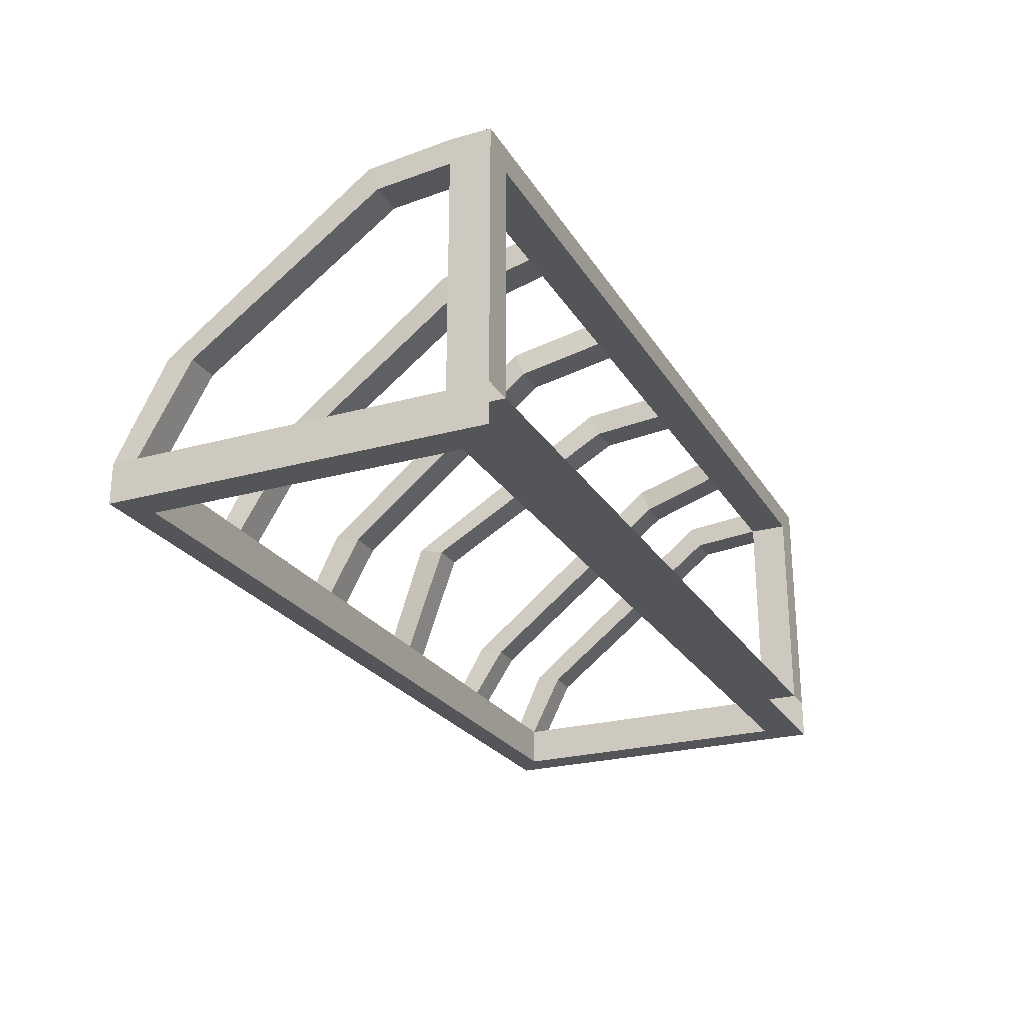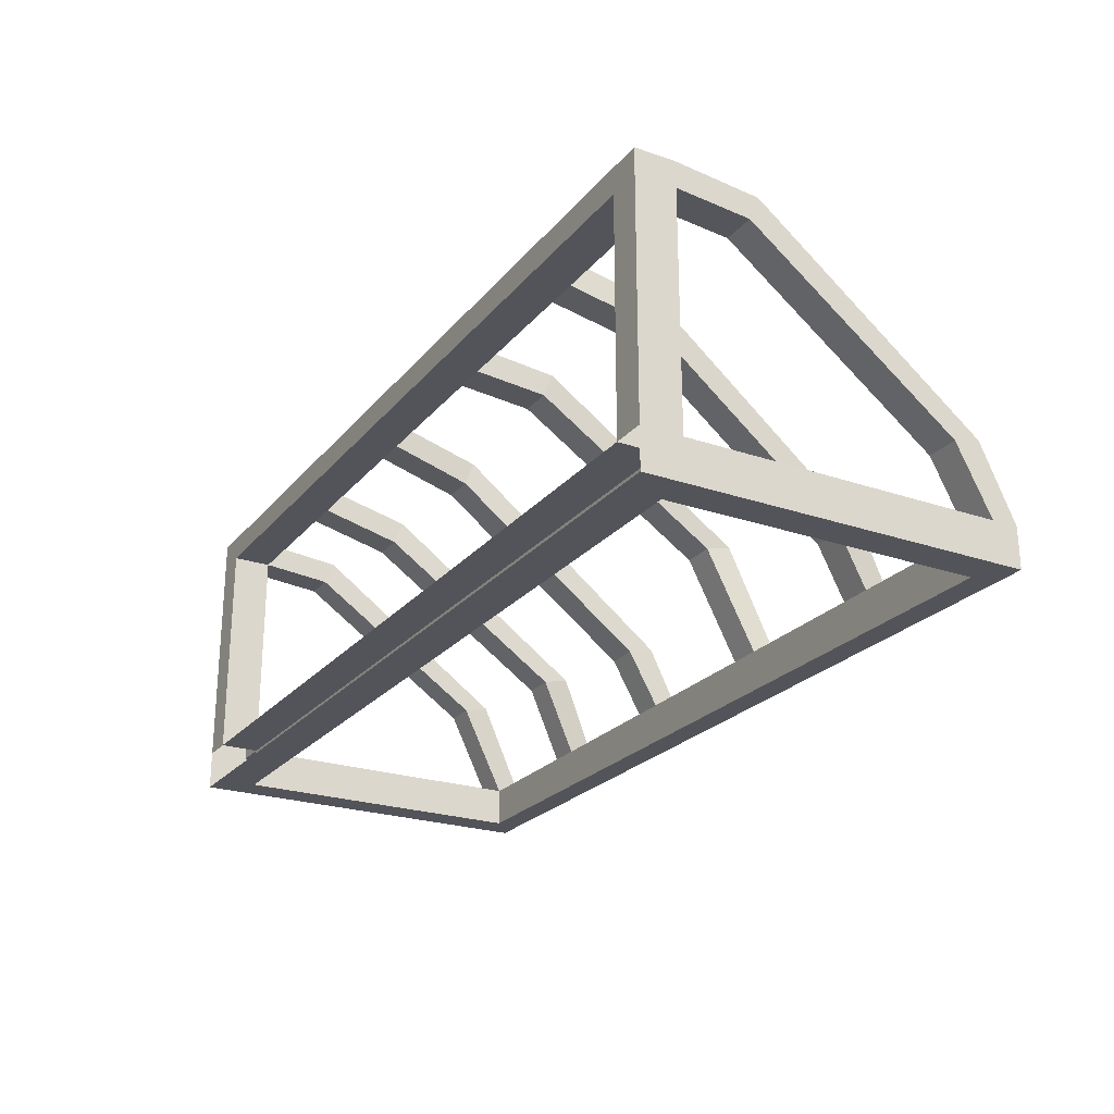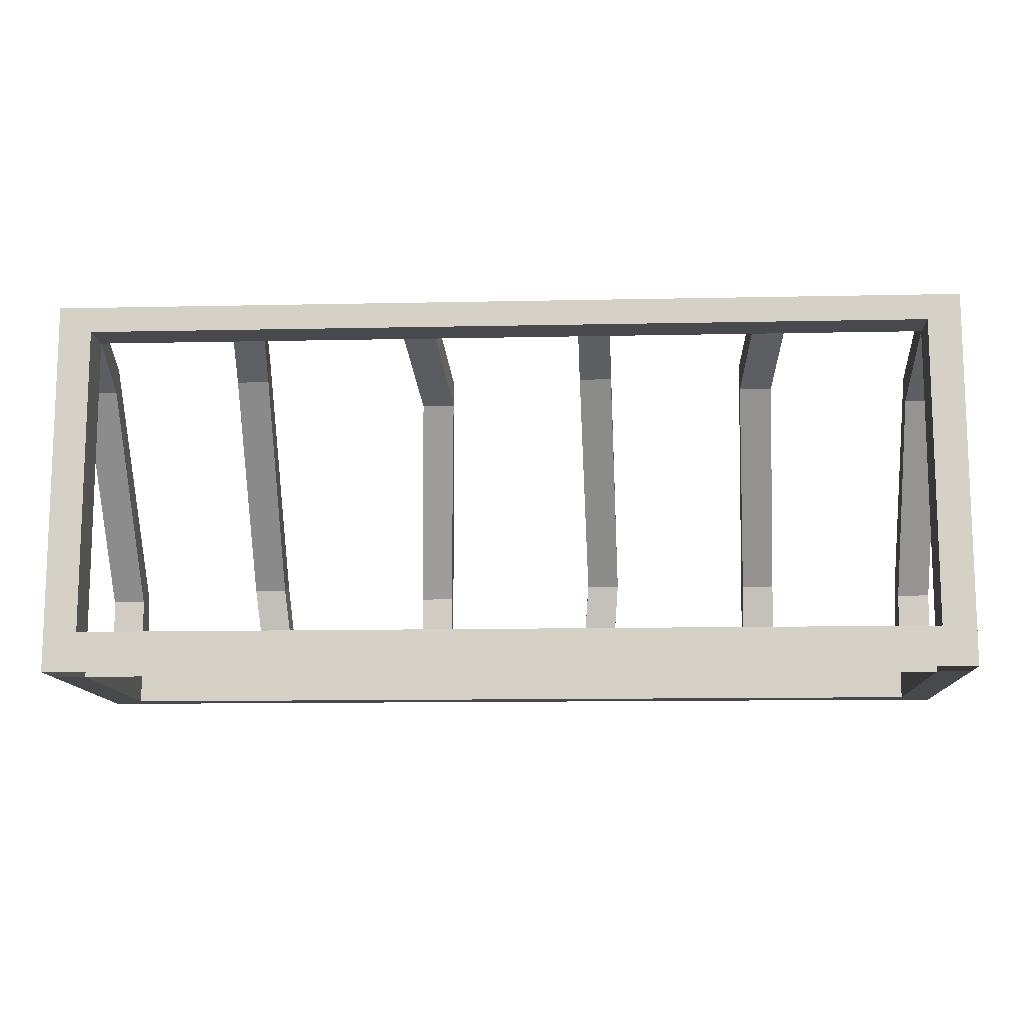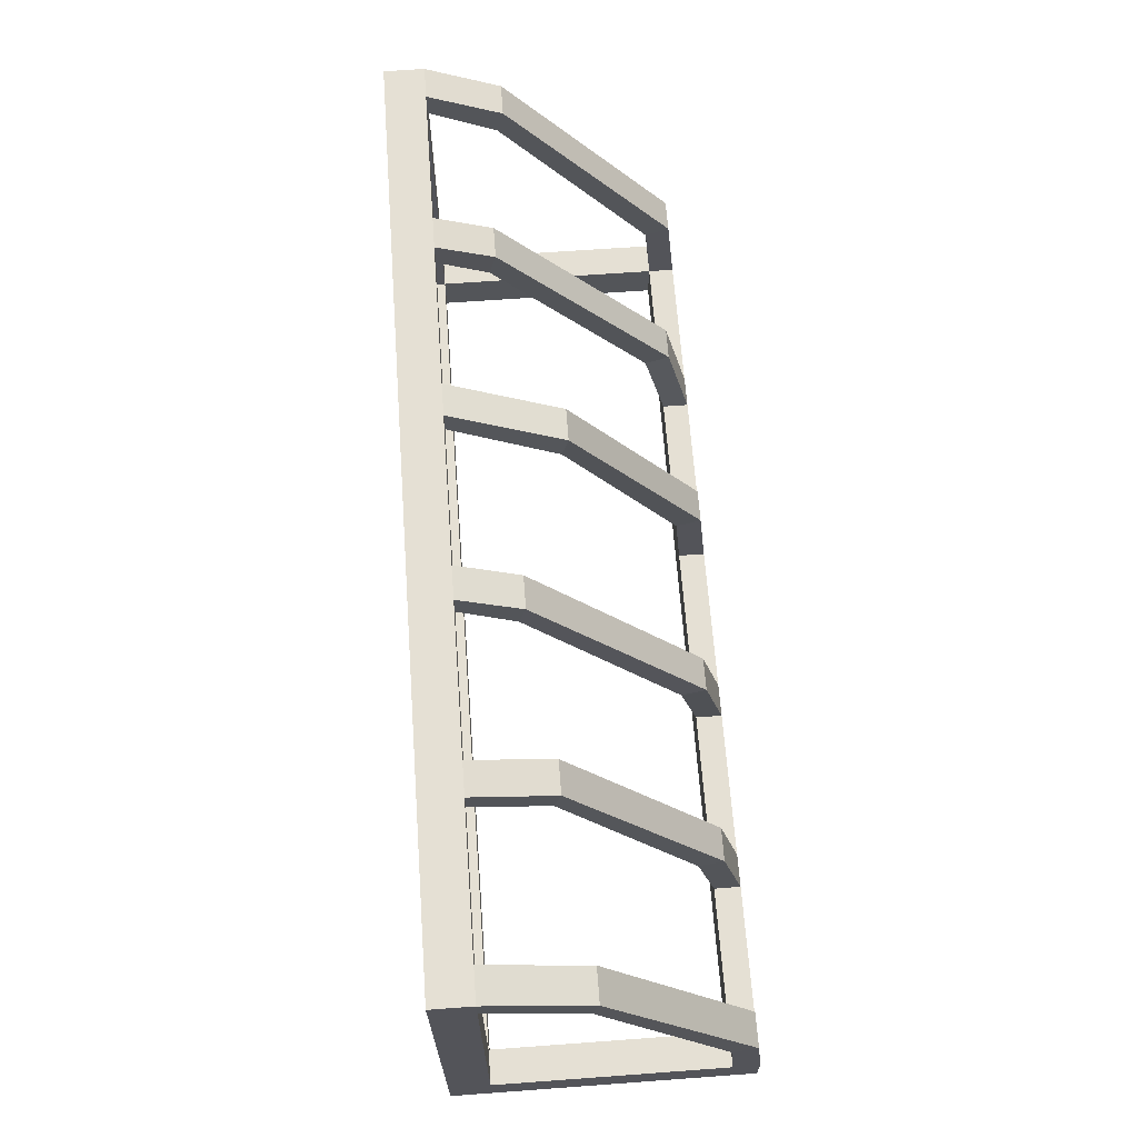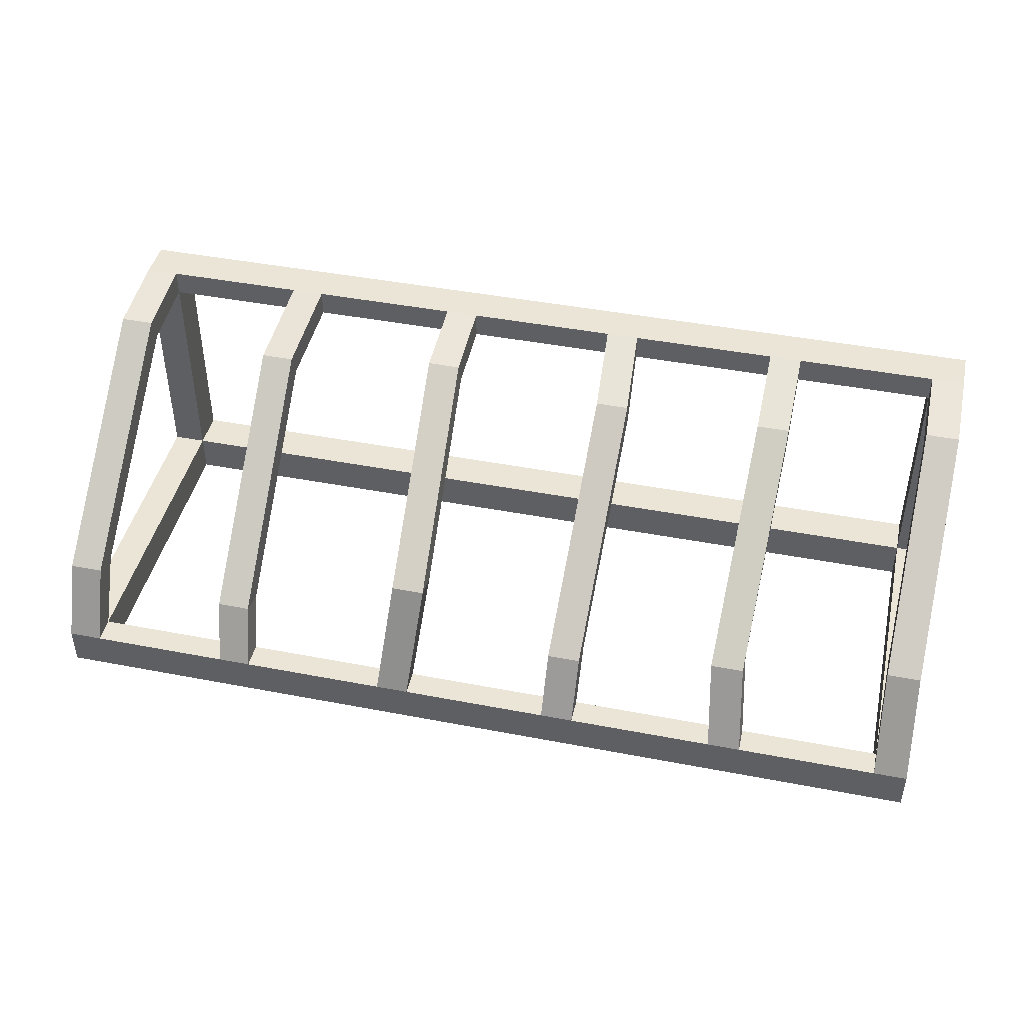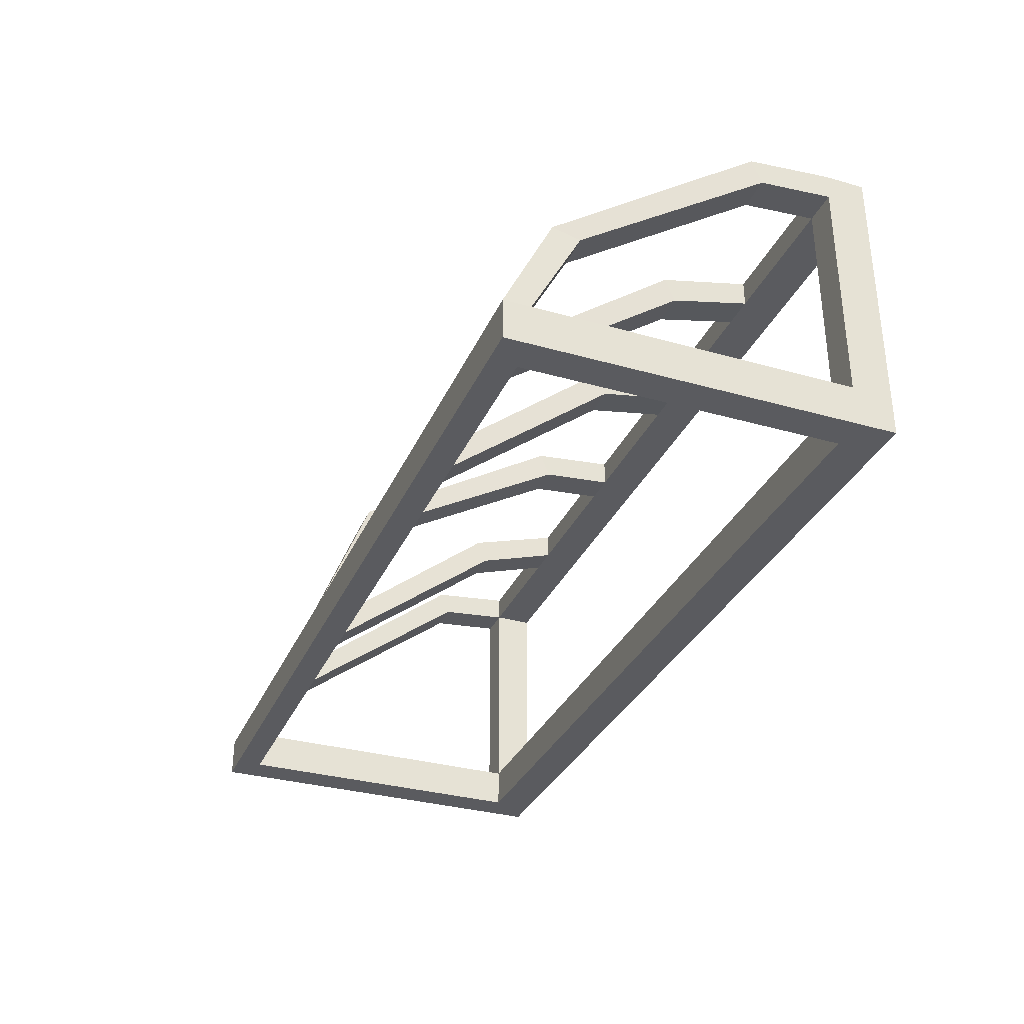
<metadata>
{"format":"obj","ext":"obj","renderer":"f3d","projection":"perspective","resolution":1024,"background":"white","views":[{"elev":-24.6,"azim":114.5,"up":"+Y"},{"elev":-23.9,"azim":-119.6,"up":"+Y"},{"elev":-12.0,"azim":2.9,"up":"+Z"},{"elev":65.6,"azim":85.8,"up":"+Z"},{"elev":44.0,"azim":12.7,"up":"+Y"},{"elev":-32.8,"azim":68.6,"up":"+Y"}]}
</metadata>
<code>
v 70.71 6.142 -22.87
v 70.71 45.43 -22.87
v 70.71 6.142 -29.01
v 70.71 45.43 -29.01
v 65.6 6.142 -29.01
v 65.6 41.41 -29.01
v 65.6 41.41 -22.87
v 65.6 6.142 -22.87
v 70.71 0 -29.01
v 70.71 0 29.01
v 70.71 6.142 29.01
v 65.6 6.142 25
v 65.6 0 25
v 65.6 0 -22.87
v 70.71 41.41 -22.87
v 65.6 45.43 -22.87
v 70.71 6.142 25
v 65.6 6.142 29.01
v 44.01 6.142 29.01
v 44.01 6.142 25
v 41.48 0 25
v 41.48 0 29.01
v 38.96 6.142 29.01
v 38.96 6.142 25
v 44.01 41.41 -22.87
v 44.01 45.43 -22.87
v 41.48 45.43 -29.01
v 41.48 41.41 -29.01
v 38.96 41.41 -22.87
v 38.96 45.43 -22.87
v 16.48 41.41 -22.87
v 16.48 45.43 -22.87
v 13.95 45.43 -29.01
v 13.95 41.41 -29.01
v 11.42 41.41 -22.87
v 11.42 45.43 -22.87
v 13.95 0 29.01
v 16.48 6.142 29.01
v 16.48 6.142 25
v 13.95 0 25
v 11.42 6.142 29.01
v 11.42 6.142 25
v -70.71 6.142 -22.87
v -70.71 45.43 -22.87
v -70.71 6.142 -29.01
v -70.71 45.43 -29.01
v -65.6 6.142 -29.01
v -65.6 41.41 -29.01
v -65.6 41.41 -22.87
v -65.6 6.142 -22.87
v -70.71 0 -29.01
v -70.71 0 29.01
v -70.71 6.142 29.01
v -65.6 6.142 25
v -65.6 0 25
v -65.6 0 -22.87
v -70.71 41.41 -22.87
v -65.6 45.43 -22.87
v -70.71 6.142 25
v -65.6 6.142 29.01
v -44.01 6.142 29.01
v -44.01 6.142 25
v -41.48 0 25
v -41.48 0 29.01
v -38.96 6.142 29.01
v -38.96 6.142 25
v -44.01 41.41 -22.87
v -44.01 45.43 -22.87
v -41.48 45.43 -29.01
v -41.48 41.41 -29.01
v -38.96 41.41 -22.87
v -38.96 45.43 -22.87
v -16.48 41.41 -22.87
v -16.48 45.43 -22.87
v -13.95 45.43 -29.01
v -13.95 41.41 -29.01
v -11.42 41.41 -22.87
v -11.42 45.43 -22.87
v -13.95 0 29.01
v -16.48 6.142 29.01
v -16.48 6.142 25
v -13.95 0 25
v -11.42 6.142 29.01
v -11.42 6.142 25
v -70.71 44.17 -10.18
v -65.6 44.17 -10.18
v -65.6 40.43 -11.66
v -70.71 40.43 -11.66
v -45.29 38.07 -10.3
v -45.29 41.81 -8.826
v -40.24 41.81 -8.826
v -40.24 38.07 -10.3
v -16.48 40.43 -11.66
v -16.48 44.17 -10.18
v -11.42 44.17 -10.18
v -11.42 40.43 -11.66
v 17.46 42.08 -8.583
v 12.39 42.08 -8.583
v 12.39 38.33 -10.06
v 17.46 38.33 -10.06
v 38.91 38.3 -10.23
v 38.91 42.04 -8.752
v 43.96 42.04 -8.752
v 43.96 38.3 -10.23
v 65.6 40.43 -11.66
v 65.6 44.17 -10.18
v 70.71 44.17 -10.18
v 70.71 40.43 -11.66
v -70.71 16.47 19.69
v -70.71 17.49 23.79
v -65.6 17.49 23.79
v -65.6 16.47 19.69
v -39.65 13.85 20.36
v -44.69 13.85 20.36
v -44.69 14.88 24.46
v -39.65 14.88 24.46
v -14.86 22.36 18.2
v -14.86 23.38 22.31
v -9.797 23.38 22.31
v -9.797 22.36 18.2
v 11.5 14.65 20.27
v 11.5 15.67 24.37
v 16.56 15.67 24.37
v 16.56 14.65 20.27
v 37.72 17.56 19.12
v 37.72 18.58 23.22
v 42.77 18.58 23.22
v 42.77 17.56 19.12
v 65 20.44 17.52
v 65 21.46 21.62
v 70.12 21.46 21.62
v 70.12 20.44 17.52
f 4 2 15
f 2 4 16
f 9 3 1
f 18 19 22 10
f 12 20 19 18
f 21 13 10 22
f 13 14 9 10
f 20 12 13 21
f 12 8 14 13
f 9 1 17 10
f 8 12 17 1
f 1 3 4 15
f 7 8 1 15
f 6 5 8 7
f 3 5 6 4
f 28 6 7 25
f 25 7 16 26
f 4 27 26 16
f 6 28 27 4
f 17 11 10
f 10 11 18
f 7 105 106 16
f 16 106 107 2
f 2 107 108 15
f 15 108 105 7
f 24 20 21
f 19 23 22
f 23 38 37 22
f 24 39 38 23
f 39 24 21 40
f 40 21 22 37
f 27 30 26
f 28 25 29
f 31 29 30 32
f 27 33 32 30
f 28 34 33 27
f 34 28 29 31
f 29 101 102 30
f 30 102 103 26
f 26 103 104 25
f 25 104 101 29
f 33 36 32
f 34 31 35
f 38 41 37
f 42 39 40
f 98 99 121 122
f 97 98 122 123
f 100 97 123 124
f 99 100 124 121
f 46 57 44
f 44 58 46
f 5 47 50 8
f 51 43 45
f 60 52 64 61
f 54 60 61 62
f 63 64 52 55
f 55 52 51 56
f 14 56 51 9
f 62 63 55 54
f 54 55 56 50
f 8 50 56 14
f 51 52 59 43
f 50 43 59 54
f 43 57 46 45
f 49 57 43 50
f 48 49 50 47
f 45 46 48 47
f 70 67 49 48
f 67 68 58 49
f 46 58 68 69
f 48 46 69 70
f 59 52 53
f 52 60 53
f 49 58 86 87
f 58 44 85 86
f 44 57 88 85
f 57 49 87 88
f 66 63 62
f 61 64 65
f 65 64 79 80
f 66 65 80 81
f 81 82 63 66
f 82 79 64 63
f 69 68 72
f 70 71 67
f 73 74 72 71
f 69 72 74 75
f 70 69 75 76
f 76 73 71 70
f 71 72 91 92
f 72 68 90 91
f 68 67 89 90
f 67 71 92 89
f 75 74 78
f 76 77 73
f 36 78 77 35
f 33 75 78 36
f 34 76 75 33
f 35 77 76 34
f 80 79 83
f 84 82 81
f 41 83 79 37
f 42 84 83 41
f 40 82 84 42
f 37 79 82 40
f 77 78 95 96
f 78 74 94 95
f 74 73 93 94
f 73 77 96 93
f 86 85 110 111
f 87 86 111 112
f 88 87 112 109
f 85 88 109 110
f 90 89 114 115
f 91 90 115 116
f 92 91 116 113
f 89 92 113 114
f 94 93 117 118
f 95 94 118 119
f 96 95 119 120
f 93 96 120 117
f 36 98 97 32
f 35 99 98 36
f 31 100 99 35
f 32 97 100 31
f 102 101 125 126
f 103 102 126 127
f 104 103 127 128
f 101 104 128 125
f 106 105 129 130
f 107 106 130 131
f 108 107 131 132
f 105 108 132 129
f 110 109 59 53
f 111 110 53 60
f 112 111 60 54
f 109 112 54 59
f 114 113 66 62
f 115 114 62 61
f 116 115 61 65
f 113 116 65 66
f 118 117 81 80
f 119 118 80 83
f 120 119 83 84
f 117 120 84 81
f 122 121 42 41
f 123 122 41 38
f 124 123 38 39
f 121 124 39 42
f 126 125 24 23
f 127 126 23 19
f 128 127 19 20
f 125 128 20 24
f 130 129 12 18
f 131 130 18 11
f 132 131 11 17
f 129 132 17 12

</code>
